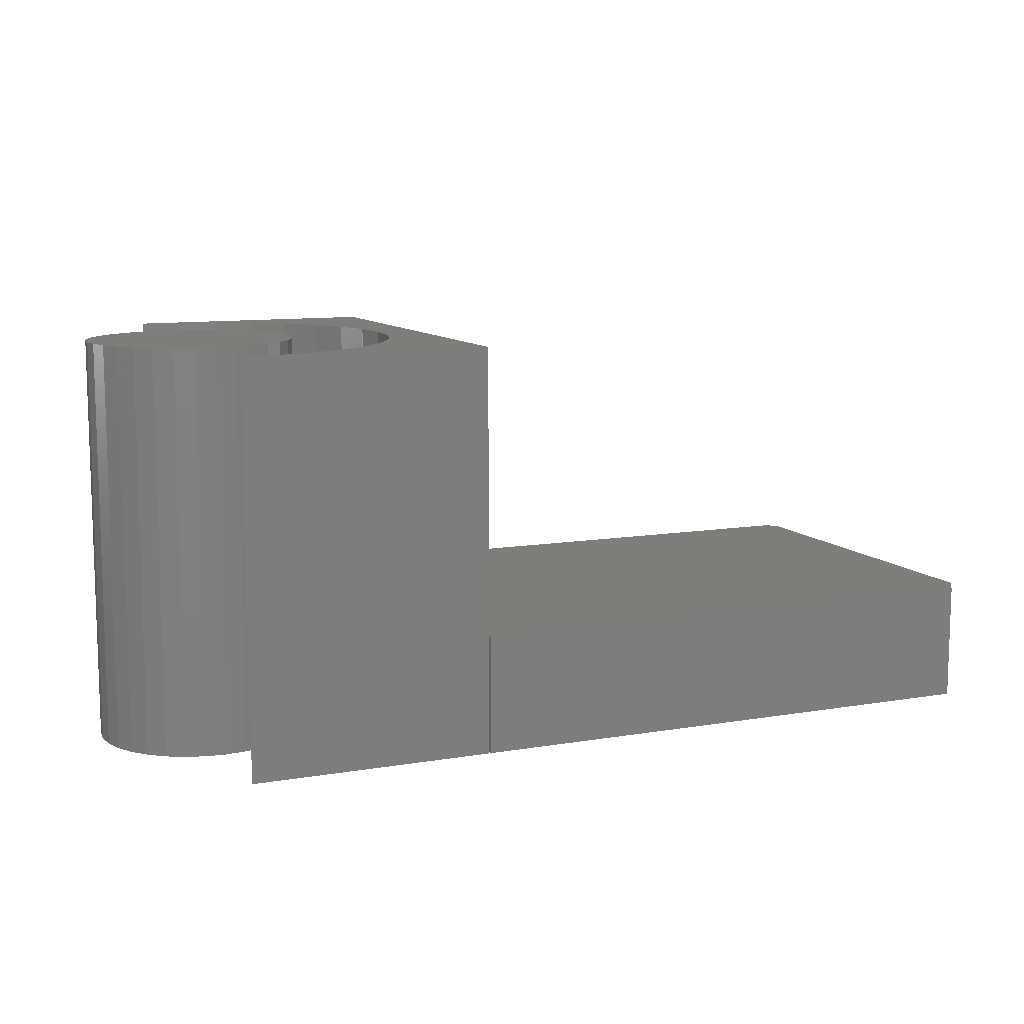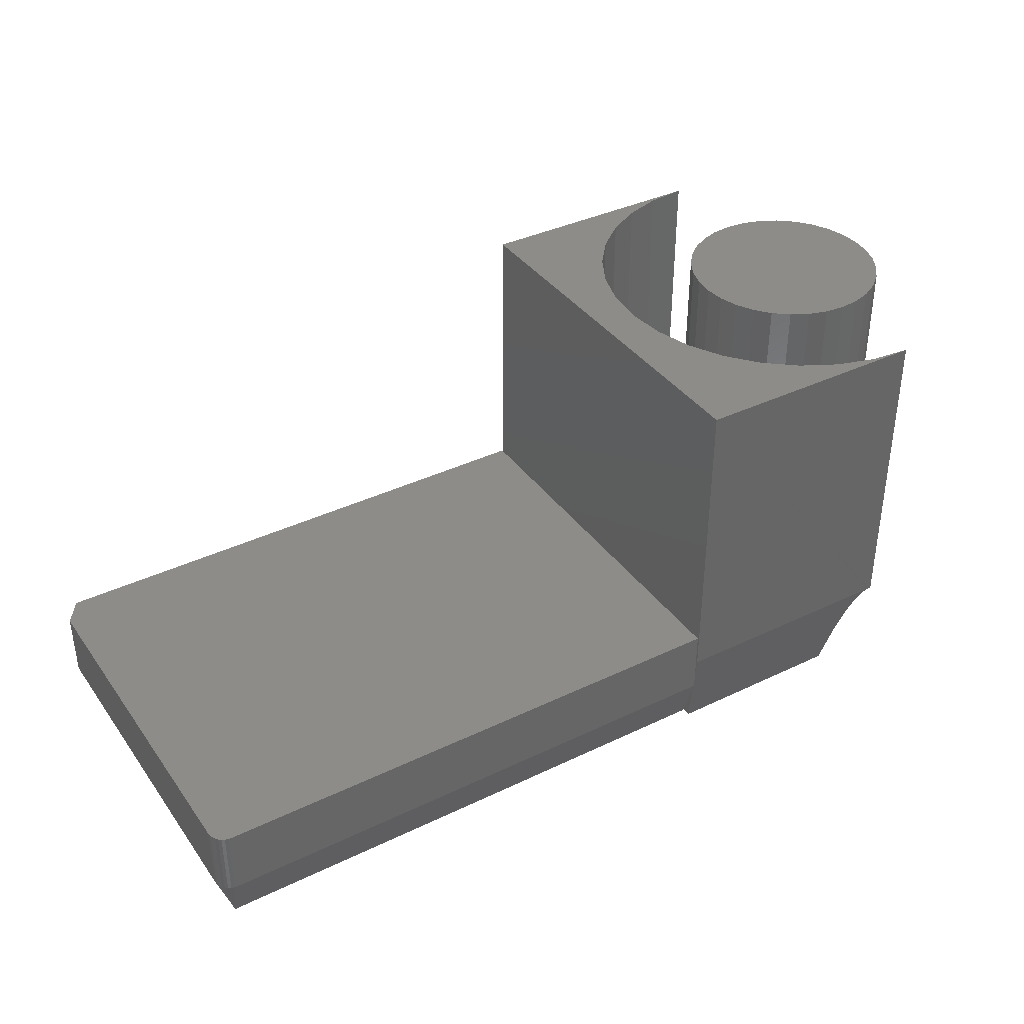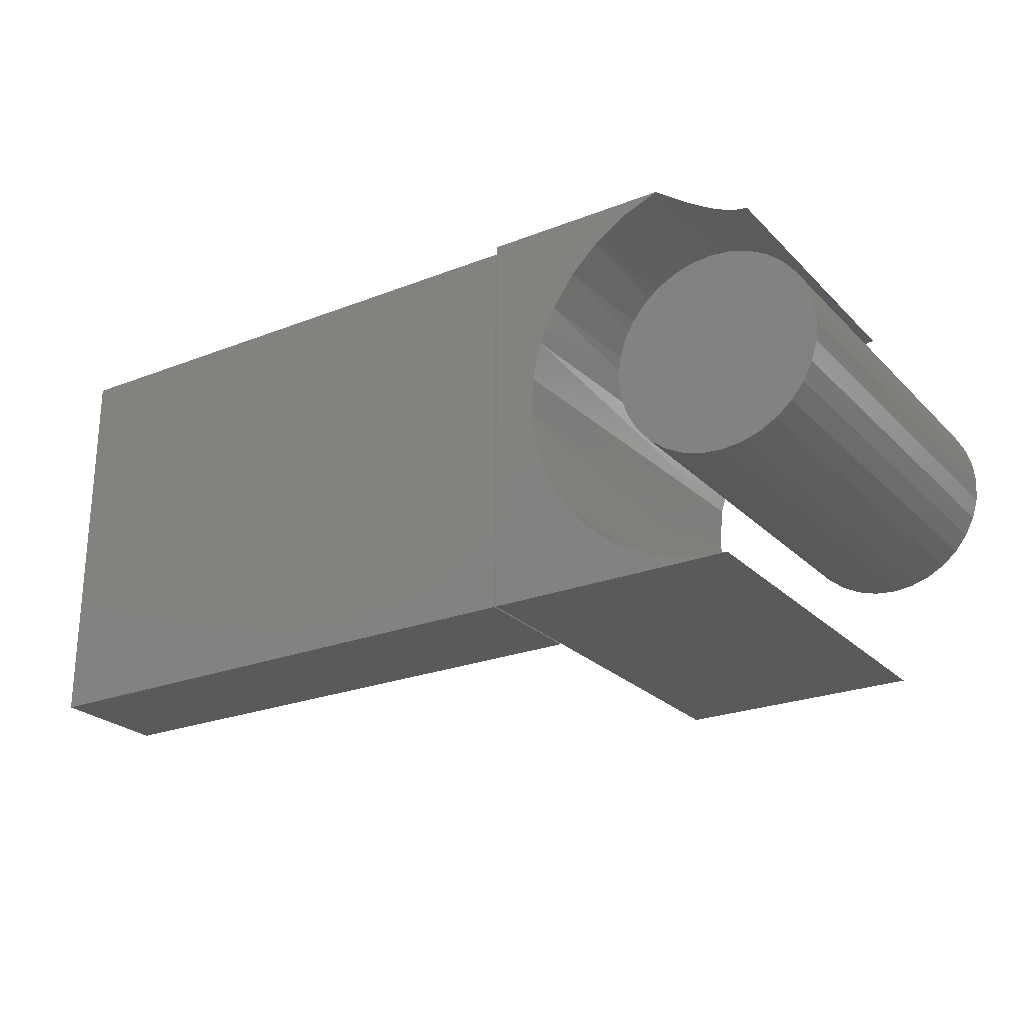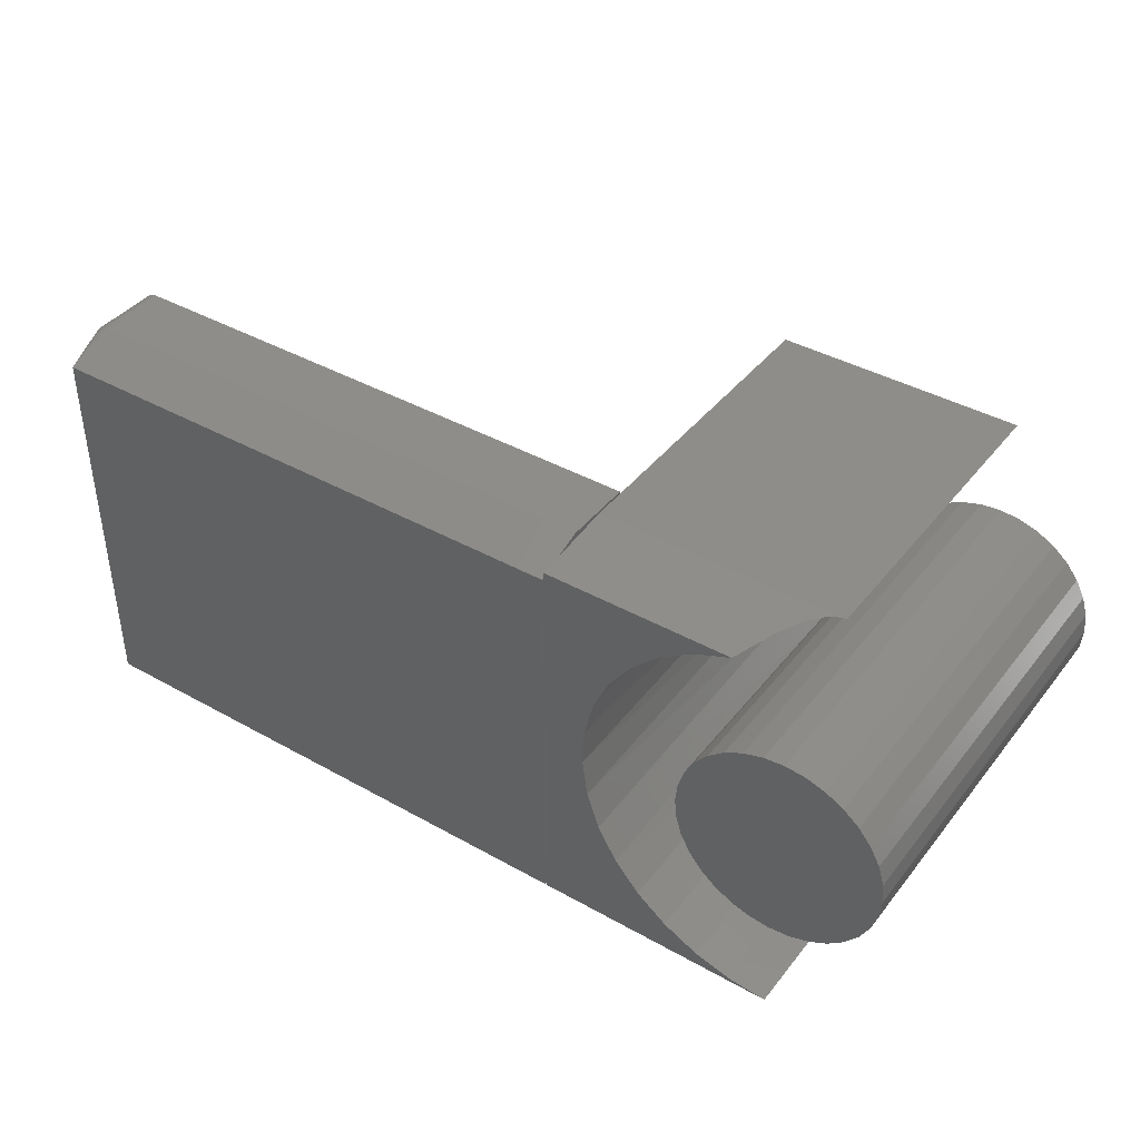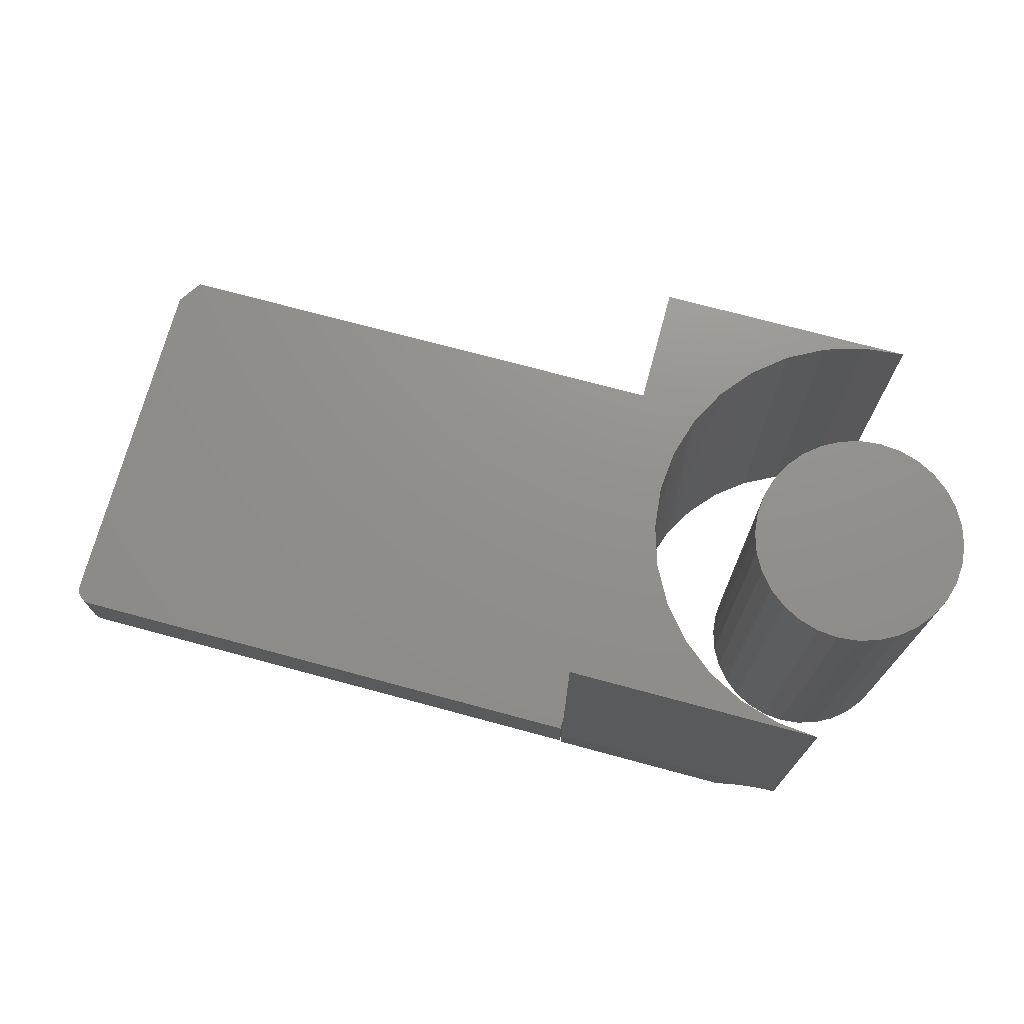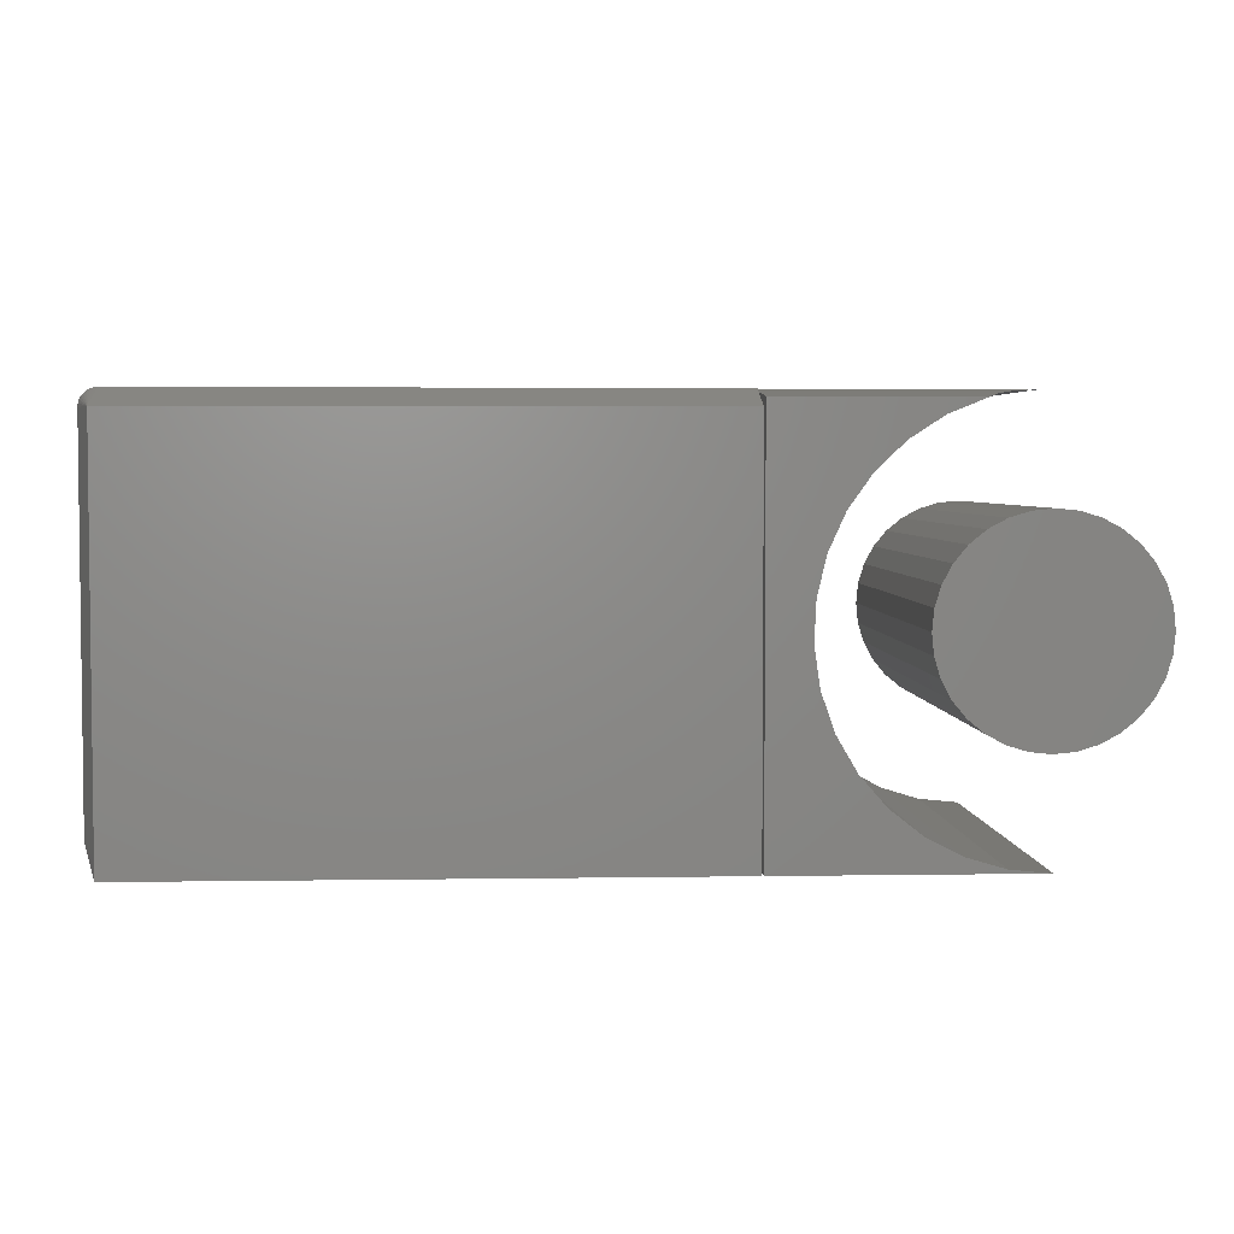
<metadata>
{"format":"stl","ext":"stl","renderer":"f3d","projection":"perspective","resolution":1024,"background":"white","views":[{"elev":10.3,"azim":-23.3,"up":"+Z"},{"elev":37.7,"azim":148.5,"up":"+Z"},{"elev":-24.4,"azim":-147.3,"up":"+Y"},{"elev":40.6,"azim":-145.5,"up":"+Y"},{"elev":72.5,"azim":-164.9,"up":"+Z"},{"elev":3.8,"azim":177.1,"up":"+Y"}]}
</metadata>
<code>
# stl→obj: 140 verts, 268 faces
v 0.75 -0.1641 0.04688
v 0.75 -0.1641 0.1105
v 0.7344 -0.1875 0
v 0.7344 -0.1875 0.1105
v 0.75 0.1719 0.04688
v 0.75 0.1719 0.1105
v 0.2266 -0.1875 0
v 0.2266 0.1719 -2.201e-17
v 0.7344 0.1719 -2.201e-17
v 0.7344 0.1875 0.04688
v 0.7344 0.1875 0.1105
v 0.7374 0.1872 0.04688
v 0.7374 0.1872 0.1105
v 0.7404 0.1863 0.04688
v 0.7404 0.1863 0.1105
v 0.7431 0.1849 0.04688
v 0.7431 0.1849 0.1105
v 0.7454 0.1829 0.04688
v 0.7454 0.1829 0.1105
v 0.7474 0.1806 0.04688
v 0.7474 0.1806 0.1105
v 0.7488 0.1779 0.04688
v 0.7488 0.1779 0.1105
v 0.7497 0.1749 0.04688
v 0.7497 0.1749 0.1105
v 0.2266 0.1875 0.04688
v 0.2266 0.1875 0.1105
v 0.2266 -0.1875 0.1105
v 0.225 -0.1875 0
v 0 -0.1875 0
v 0.03543 -0.1841 0
v 0.06959 -0.1741 0
v 0.1012 -0.1578 0
v 0.1292 -0.1358 0
v 0.1526 -0.109 0
v 0.1704 -0.07817 0
v 0.1821 -0.04455 0
v 0.1873 -0.00933 0
v 0.225 0.1797 0
v 0.1857 0.02623 0
v 0.1774 0.06084 0
v 0.1627 0.09326 0
v 0.1421 0.1223 0
v 0.1164 0.147 0
v 0.08655 0.1663 0
v 0.05356 0.1797 0
v 0 0.1875 0.07812
v 0.002066 0.1875 0.07804
v 0 0.1875 0.375
v 0.1042 0.1559 0.375
v 0.07175 0.1732 0.375
v 0.1326 0.1326 0.375
v 0.1559 0.1042 0.375
v 0.1732 0.07175 0.375
v 0.1839 0.03658 0.375
v 0.1875 -4.592e-17 0.375
v 0.1839 -0.03658 0.375
v 0.1732 -0.07175 0.375
v 0.1559 -0.1042 0.375
v 0.1326 -0.1326 0.375
v 0.1042 -0.1559 0.375
v 0.07175 -0.1732 0.375
v 0.03658 -0.1839 0.375
v 0.03658 0.1839 0.375
v 0.03911 0.1834 0.03686
v 0.004101 0.1875 0.07768
v 0.006552 0.1874 0.07702
v 0.008885 0.1873 0.07602
v 0.01378 0.187 0.07305
v 0.01813 0.1866 0.06934
v 0.02459 0.1859 0.06192
v 0.02979 0.1851 0.05431
v 0 -0.1875 0.375
v 0.225 0.1875 0.375
v 0.225 0.1875 0.07812
v 0.225 -0.1875 0.375
v -0.01651 0.09292 0.375
v 0.02046 0.09292 0.375
v 0.001974 0.09474 0.375
v -0.03428 0.08753 0.375
v 0.03823 0.08753 0.375
v -0.05066 0.07877 0.375
v 0.05461 0.07877 0.375
v 0.05461 -0.07877 0.375
v -0.03428 -0.08753 0.375
v 0.03823 -0.08753 0.375
v -0.01651 -0.09292 0.375
v 0.02046 -0.09292 0.375
v 0.001974 -0.09474 0.375
v 0.06896 0.06699 0.375
v -0.06502 0.06699 0.375
v 0.08074 0.05263 0.375
v -0.0768 0.05263 0.375
v 0.0895 0.03625 0.375
v -0.08555 0.03625 0.375
v 0.09489 0.01848 0.375
v -0.09094 0.01848 0.375
v 0.09671 0 0.375
v -0.09276 1.16e-17 0.375
v 0.09489 -0.01848 0.375
v -0.09094 -0.01848 0.375
v 0.0895 -0.03625 0.375
v -0.08555 -0.03625 0.375
v 0.08074 -0.05263 0.375
v -0.0768 -0.05263 0.375
v 0.06896 -0.06699 0.375
v -0.06502 -0.06699 0.375
v -0.05066 -0.07877 0.375
v 0.001974 0.09474 0
v 0.02046 0.09292 0
v -0.01651 0.09292 0
v -0.03428 0.08753 0
v 0.03823 0.08753 0
v -0.05066 0.07877 0
v 0.05461 0.07877 0
v 0.03823 -0.08753 0
v -0.03428 -0.08753 0
v 0.05461 -0.07877 0
v -0.01651 -0.09292 0
v 0.02046 -0.09292 0
v 0.001974 -0.09474 0
v -0.05066 -0.07877 0
v -0.06502 -0.06699 0
v 0.06896 -0.06699 0
v -0.0768 -0.05263 0
v 0.08074 -0.05263 0
v -0.08555 -0.03625 0
v 0.0895 -0.03625 0
v -0.09094 -0.01848 0
v 0.09489 -0.01848 0
v -0.09276 1.16e-17 0
v 0.09671 0 0
v -0.09094 0.01848 0
v 0.09489 0.01848 0
v -0.08555 0.03625 0
v 0.0895 0.03625 0
v -0.0768 0.05263 0
v 0.08074 0.05263 0
v -0.06502 0.06699 0
v 0.06896 0.06699 0
f 1 2 3
f 3 2 4
f 1 5 2
f 2 5 6
f 7 8 3
f 3 8 9
f 10 11 12
f 12 11 13
f 12 13 14
f 14 13 15
f 14 15 16
f 16 15 17
f 16 17 18
f 18 17 19
f 18 19 20
f 20 19 21
f 20 21 22
f 22 21 23
f 22 23 24
f 24 23 25
f 24 25 5
f 5 25 6
f 26 27 10
f 10 27 11
f 8 7 26
f 26 7 28
f 26 28 27
f 28 7 4
f 4 7 3
f 9 8 10
f 10 8 26
f 3 9 1
f 1 9 5
f 9 10 12
f 9 12 14
f 9 14 16
f 9 16 18
f 9 18 20
f 9 20 22
f 9 22 24
f 9 24 5
f 6 25 23
f 2 6 23
f 2 23 21
f 2 21 19
f 2 19 17
f 2 17 15
f 2 15 13
f 2 13 11
f 2 11 4
f 27 28 11
f 11 28 4
f 29 30 31
f 29 31 32
f 29 32 33
f 29 33 34
f 29 34 35
f 29 35 36
f 29 36 37
f 29 37 38
f 39 29 38
f 39 38 40
f 39 40 41
f 39 41 42
f 39 42 43
f 39 43 44
f 39 44 45
f 39 45 46
f 47 48 49
f 50 51 45
f 44 50 45
f 52 50 44
f 43 52 44
f 53 52 43
f 42 53 43
f 54 53 42
f 41 54 42
f 55 54 41
f 40 55 41
f 56 55 40
f 38 56 40
f 57 56 38
f 37 57 38
f 58 57 37
f 36 58 37
f 59 58 36
f 35 59 36
f 60 59 35
f 34 60 35
f 61 60 34
f 33 61 34
f 62 61 33
f 32 62 33
f 63 62 32
f 46 45 51
f 46 51 64
f 46 64 65
f 64 49 48
f 64 48 66
f 64 66 67
f 64 67 68
f 64 68 69
f 64 69 70
f 64 70 71
f 64 71 72
f 64 72 65
f 32 31 63
f 63 31 30
f 63 30 73
f 74 66 48
f 66 74 75
f 74 48 49
f 49 48 47
f 74 76 75
f 75 76 29
f 75 29 39
f 75 39 46
f 75 46 65
f 75 65 72
f 75 72 71
f 75 71 70
f 75 70 69
f 75 69 68
f 75 68 67
f 75 67 66
f 76 56 57
f 76 57 58
f 76 58 59
f 76 59 60
f 76 60 61
f 76 61 62
f 76 62 63
f 76 63 73
f 74 49 64
f 74 64 51
f 74 51 50
f 74 50 52
f 74 52 53
f 74 53 54
f 74 54 55
f 74 55 56
f 74 56 76
f 30 29 73
f 73 29 76
f 77 78 79
f 78 77 80
f 78 80 81
f 81 80 82
f 81 82 83
f 84 85 86
f 86 85 87
f 86 87 88
f 88 87 89
f 83 82 90
f 90 82 91
f 90 91 92
f 92 91 93
f 92 93 94
f 94 93 95
f 94 95 96
f 96 95 97
f 96 97 98
f 98 97 99
f 98 99 100
f 100 99 101
f 100 101 102
f 102 101 103
f 102 103 104
f 104 103 105
f 104 105 106
f 106 105 107
f 106 107 84
f 84 107 108
f 84 108 85
f 109 110 111
f 112 111 110
f 113 112 110
f 114 112 113
f 115 114 113
f 116 117 118
f 119 117 116
f 120 119 116
f 121 119 120
f 117 122 118
f 118 122 123
f 118 123 124
f 124 123 125
f 124 125 126
f 126 125 127
f 126 127 128
f 128 127 129
f 128 129 130
f 130 129 131
f 130 131 132
f 132 131 133
f 132 133 134
f 134 133 135
f 134 135 136
f 136 135 137
f 136 137 138
f 138 137 139
f 138 139 140
f 140 139 114
f 140 114 115
f 132 98 130
f 130 98 100
f 130 100 128
f 128 100 102
f 128 102 126
f 126 102 104
f 126 104 124
f 124 104 106
f 124 106 118
f 118 106 84
f 118 84 116
f 116 84 86
f 116 86 120
f 120 86 88
f 120 88 121
f 121 88 89
f 121 89 119
f 119 89 87
f 119 87 117
f 117 87 85
f 117 85 122
f 122 85 108
f 122 108 123
f 123 108 107
f 123 107 125
f 125 107 105
f 125 105 127
f 127 105 103
f 127 103 129
f 129 103 101
f 129 101 131
f 131 101 99
f 131 99 133
f 133 99 97
f 133 97 135
f 135 97 95
f 135 95 137
f 137 95 93
f 137 93 139
f 139 93 91
f 139 91 114
f 114 91 82
f 114 82 112
f 112 82 80
f 112 80 111
f 111 80 77
f 111 77 109
f 109 77 79
f 109 79 110
f 110 79 78
f 110 78 113
f 113 78 81
f 113 81 115
f 115 81 83
f 115 83 140
f 140 83 90
f 140 90 138
f 138 90 92
f 138 92 136
f 136 92 94
f 136 94 134
f 134 94 96
f 134 96 132
f 132 96 98

</code>
